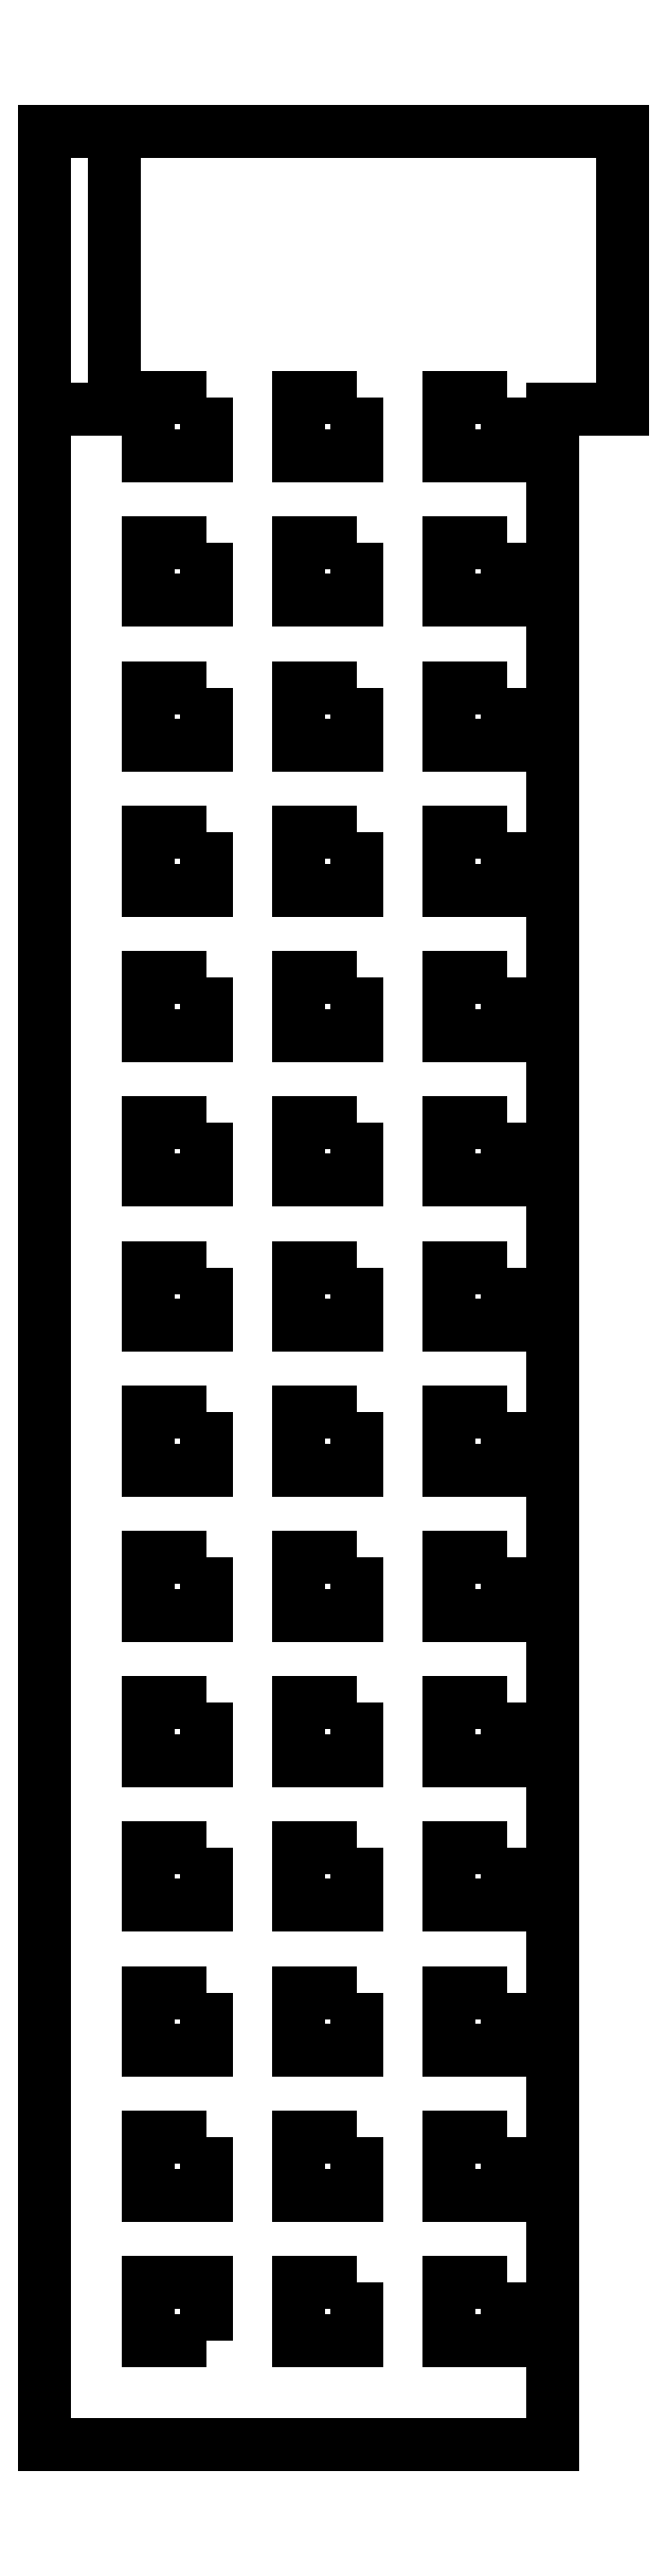
<metadata>
{"format":"dxf","ext":"dxf","renderer":"ezdxf+matplotlib","layout":"modelspace","background":"white","min_lineweight":24,"dpi":150}
</metadata>
<code>
0
SECTION
2
ENTITIES
0
LINE
8
0
10
0
20
0
30
0
11
40
21
0
31
0
0
LINE
8
0
10
44
20
-24
30
0
11
44
21
-200
31
0
0
LINE
8
0
10
44
20
-200
30
0
11
0
21
-200
31
0
0
LINE
8
0
10
0
20
-200
30
0
11
0
21
0
31
0
0
LWPOLYLINE
8
0
90
4
70
1
43
0
10
6
20
0
10
0
20
0
10
0
20
-24
10
6
20
-24
0
LINE
8
0
10
44
20
-24
30
0
11
50
21
-24
31
0
0
LINE
8
0
10
50
20
-24
30
0
11
50
21
0
31
0
0
LINE
8
0
10
50
20
0
30
0
11
33.64
21
0
31
0
0
LWPOLYLINE
8
0
90
4
70
1
43
0
10
14
20
-191
10
9
20
-191
10
9
20
-186
10
14
20
-186
0
LWPOLYLINE
8
0
90
4
70
1
43
0
10
27
20
-186
10
27
20
-191
10
22
20
-191
10
22
20
-186
0
LWPOLYLINE
8
0
90
4
70
1
43
0
10
14
20
-173.5
10
14
20
-178.5
10
9
20
-178.5
10
9
20
-173.5
0
LWPOLYLINE
8
0
90
4
70
1
43
0
10
27
20
-173.5
10
27
20
-178.5
10
22
20
-178.5
10
22
20
-173.5
0
LWPOLYLINE
8
0
90
4
70
1
43
0
10
14
20
-160.9
10
14
20
-165.9
10
9
20
-165.9
10
9
20
-160.9
0
LWPOLYLINE
8
0
90
4
70
1
43
0
10
27
20
-160.9
10
27
20
-165.9
10
22
20
-165.9
10
22
20
-160.9
0
LWPOLYLINE
8
0
90
4
70
1
43
0
10
14
20
-148.4
10
14
20
-153.4
10
9
20
-153.4
10
9
20
-148.4
0
LWPOLYLINE
8
0
90
4
70
1
43
0
10
27
20
-148.4
10
27
20
-153.4
10
22
20
-153.4
10
22
20
-148.4
0
LWPOLYLINE
8
0
90
4
70
1
43
0
10
14
20
-135.8
10
14
20
-140.8
10
9
20
-140.8
10
9
20
-135.8
0
LWPOLYLINE
8
0
90
4
70
1
43
0
10
27
20
-135.8
10
27
20
-140.8
10
22
20
-140.8
10
22
20
-135.8
0
LWPOLYLINE
8
0
90
4
70
1
43
0
10
14
20
-123.3
10
14
20
-128.3
10
9
20
-128.3
10
9
20
-123.3
0
LWPOLYLINE
8
0
90
4
70
1
43
0
10
27
20
-123.3
10
27
20
-128.3
10
22
20
-128.3
10
22
20
-123.3
0
LWPOLYLINE
8
0
90
4
70
1
43
0
10
14
20
-110.8
10
14
20
-115.8
10
9
20
-115.8
10
9
20
-110.8
0
LWPOLYLINE
8
0
90
4
70
1
43
0
10
27
20
-110.8
10
27
20
-115.8
10
22
20
-115.8
10
22
20
-110.8
0
LWPOLYLINE
8
0
90
4
70
1
43
0
10
40
20
-186
10
40
20
-191
10
35
20
-191
10
35
20
-186
0
LWPOLYLINE
8
0
90
4
70
1
43
0
10
40
20
-173.5
10
40
20
-178.5
10
35
20
-178.5
10
35
20
-173.5
0
LWPOLYLINE
8
0
90
4
70
1
43
0
10
40
20
-160.9
10
40
20
-165.9
10
35
20
-165.9
10
35
20
-160.9
0
LWPOLYLINE
8
0
90
4
70
1
43
0
10
40
20
-148.4
10
40
20
-153.4
10
35
20
-153.4
10
35
20
-148.4
0
LWPOLYLINE
8
0
90
4
70
1
43
0
10
40
20
-135.8
10
40
20
-140.8
10
35
20
-140.8
10
35
20
-135.8
0
LWPOLYLINE
8
0
90
4
70
1
43
0
10
40
20
-123.3
10
40
20
-128.3
10
35
20
-128.3
10
35
20
-123.3
0
LWPOLYLINE
8
0
90
4
70
1
43
0
10
40
20
-110.8
10
40
20
-115.8
10
35
20
-115.8
10
35
20
-110.8
0
LWPOLYLINE
8
0
90
4
70
1
43
0
10
14
20
-98.23
10
14
20
-103.2
10
9
20
-103.2
10
9
20
-98.23
0
LWPOLYLINE
8
0
90
4
70
1
43
0
10
27
20
-98.23
10
27
20
-103.2
10
22
20
-103.2
10
22
20
-98.23
0
LWPOLYLINE
8
0
90
4
70
1
43
0
10
40
20
-98.23
10
40
20
-103.2
10
35
20
-103.2
10
35
20
-98.23
0
LWPOLYLINE
8
0
90
4
70
1
43
0
10
14
20
-85.69
10
14
20
-90.69
10
9
20
-90.69
10
9
20
-85.69
0
LWPOLYLINE
8
0
90
4
70
1
43
0
10
27
20
-85.69
10
27
20
-90.69
10
22
20
-90.69
10
22
20
-85.69
0
LWPOLYLINE
8
0
90
4
70
1
43
0
10
40
20
-85.69
10
40
20
-90.69
10
35
20
-90.69
10
35
20
-85.69
0
LWPOLYLINE
8
0
90
4
70
1
43
0
10
14
20
-73.15
10
14
20
-78.15
10
9
20
-78.15
10
9
20
-73.15
0
LWPOLYLINE
8
0
90
4
70
1
43
0
10
27
20
-73.15
10
27
20
-78.15
10
22
20
-78.15
10
22
20
-73.15
0
LWPOLYLINE
8
0
90
4
70
1
43
0
10
40
20
-73.15
10
40
20
-78.15
10
35
20
-78.15
10
35
20
-73.15
0
LWPOLYLINE
8
0
90
4
70
1
43
0
10
14
20
-60.62
10
14
20
-65.62
10
9
20
-65.62
10
9
20
-60.62
0
LWPOLYLINE
8
0
90
4
70
1
43
0
10
27
20
-60.62
10
27
20
-65.62
10
22
20
-65.62
10
22
20
-60.62
0
LWPOLYLINE
8
0
90
4
70
1
43
0
10
40
20
-60.62
10
40
20
-65.62
10
35
20
-65.62
10
35
20
-60.62
0
LWPOLYLINE
8
0
90
4
70
1
43
0
10
14
20
-48.08
10
14
20
-53.08
10
9
20
-53.08
10
9
20
-48.08
0
LWPOLYLINE
8
0
90
4
70
1
43
0
10
27
20
-48.08
10
27
20
-53.08
10
22
20
-53.08
10
22
20
-48.08
0
LWPOLYLINE
8
0
90
4
70
1
43
0
10
40
20
-48.08
10
40
20
-53.08
10
35
20
-53.08
10
35
20
-48.08
0
LWPOLYLINE
8
0
90
4
70
1
43
0
10
14
20
-35.54
10
14
20
-40.54
10
9
20
-40.54
10
9
20
-35.54
0
LWPOLYLINE
8
0
90
4
70
1
43
0
10
27
20
-35.54
10
27
20
-40.54
10
22
20
-40.54
10
22
20
-35.54
0
LWPOLYLINE
8
0
90
4
70
1
43
0
10
40
20
-35.54
10
40
20
-40.54
10
35
20
-40.54
10
35
20
-35.54
0
LWPOLYLINE
8
0
90
4
70
1
43
0
10
14
20
-23
10
14
20
-28
10
9
20
-28
10
9
20
-23
0
LWPOLYLINE
8
0
90
4
70
1
43
0
10
27
20
-23
10
27
20
-28
10
22
20
-28
10
22
20
-23
0
LWPOLYLINE
8
0
90
4
70
1
43
0
10
40
20
-23
10
40
20
-28
10
35
20
-28
10
35
20
-23
0
ENDSEC
0
EOF

</code>
